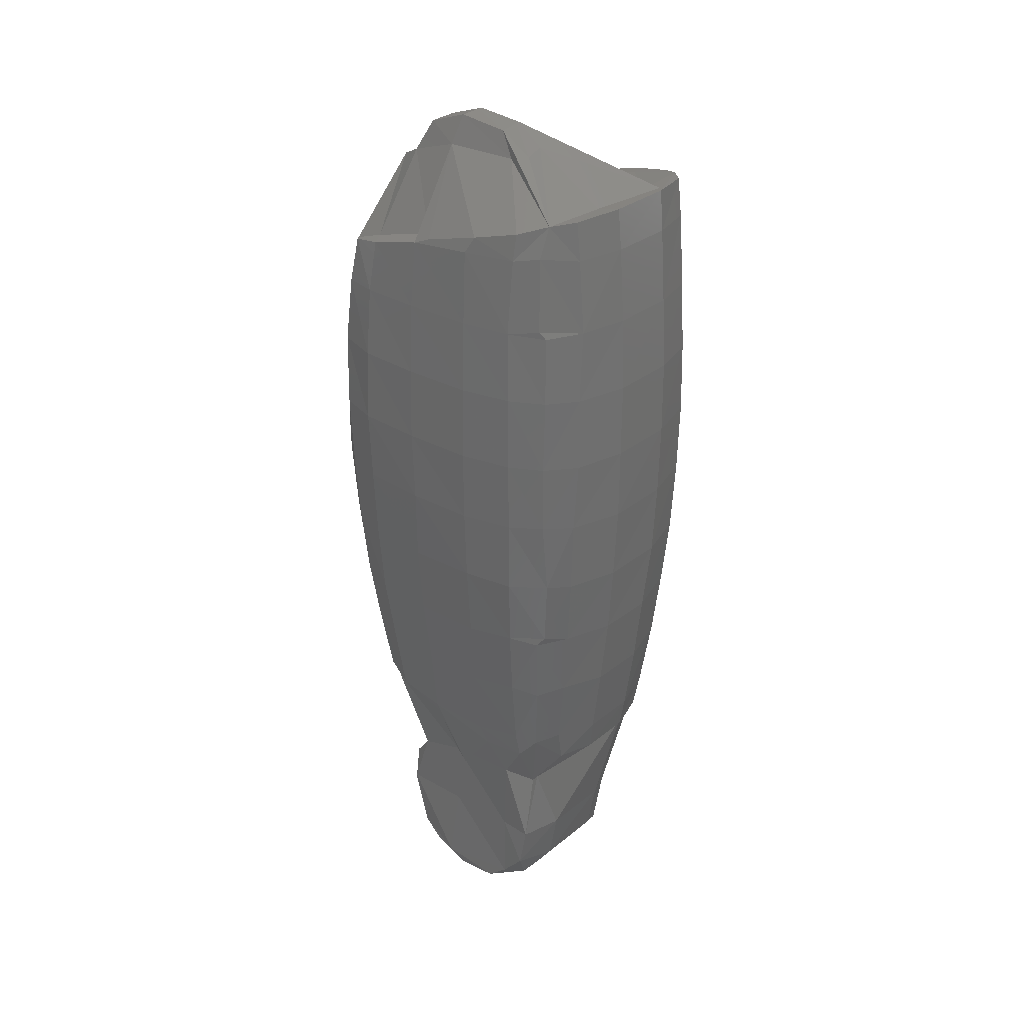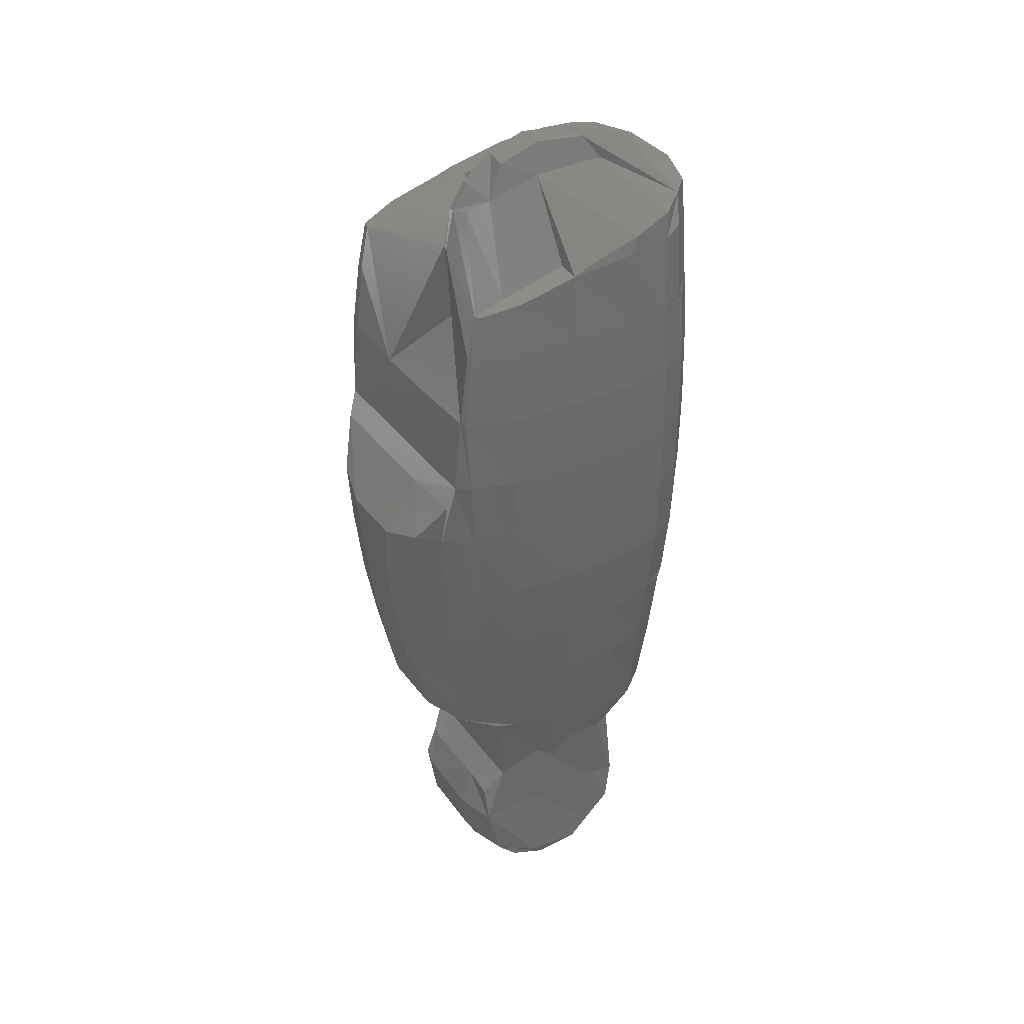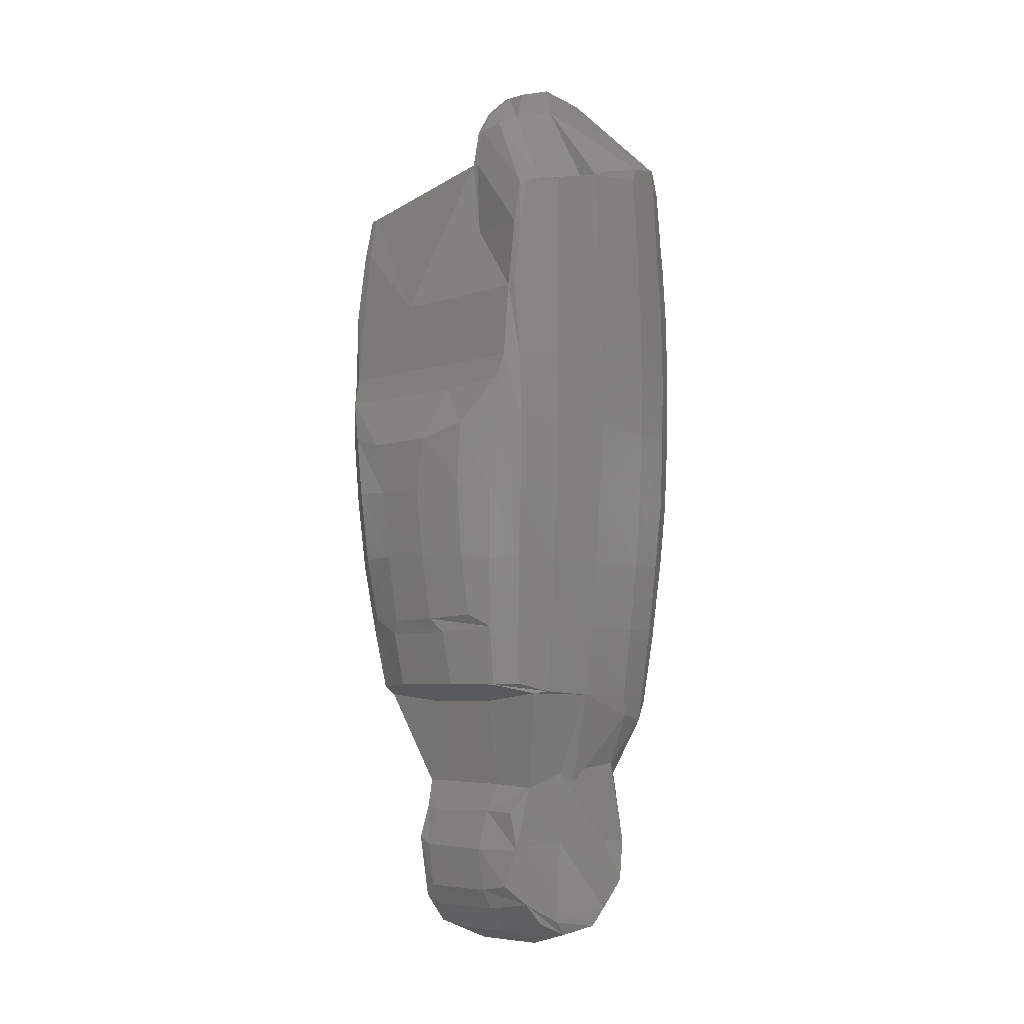
<metadata>
{"format":"stl","ext":"stl","renderer":"f3d","projection":"perspective","resolution":1024,"background":"white","views":[{"elev":29.9,"azim":-49.9,"up":"+Z"},{"elev":35.2,"azim":-120.9,"up":"+Z"},{"elev":-6.2,"azim":-136.9,"up":"+Z"}]}
</metadata>
<code>
# stl→obj: 318 verts, 632 faces
v 27.49 -79.41 -685.8
v 18.52 -64.75 -686.7
v 29.01 -77.1 -714.8
v 20.85 -63.15 -716.4
v 36.11 -86.27 -686.4
v 27.25 -74.07 -719
v 37.6 -83.67 -716.5
v 17.59 -65.28 -655
v 14.02 -43.31 -685.9
v 12.91 -43.27 -655.3
v 35.36 -87.67 -654.8
v 25.14 -78.51 -654.3
v 23.91 -61.99 -746.3
v 16.54 -43.05 -717.4
v 58.63 -93.03 -686.9
v 58.56 -94.72 -655.4
v 39.36 -80.61 -746.3
v 59.59 -90.38 -717.5
v 30.2 -72 -750.1
v 17.17 -65.36 -624.7
v 12.42 -43.37 -624.6
v 36.39 -89 -624.6
v 24.73 -78.72 -624.9
v 58.26 -95.2 -624.3
v 17.65 -65.15 -593
v 12.96 -43.34 -592.9
v 36.7 -88.5 -593
v 25.49 -78.89 -593.3
v 58.7 -94.99 -592.7
v 18.77 -63.74 -562.9
v 14.43 -43.05 -562.2
v 38.98 -88.03 -562.4
v 26.74 -78.02 -564.1
v 59.11 -93.52 -561.8
v 25.28 -75.48 -560.9
v 26.94 -74.26 -529.4
v 16.3 -42.66 -531.1
v 21.29 -64.47 -531
v 39.01 -85.5 -531
v 58.83 -91.42 -530.3
v 28.03 -60.83 -777.4
v 23.71 -42.06 -778.6
v 30.34 -61.27 -789.5
v 25.52 -45.01 -787.2
v 33.44 -68.77 -781
v 36.46 -47.53 -809.9
v 44.26 -58.43 -815.2
v 19.67 -42.37 -747.5
v 23.36 -14.23 -777.9
v 19.24 -15.01 -747.3
v 38.7 -13.33 -814.2
v 36.32 -20.63 -817.7
v 45.23 -75.26 -792.4
v 41.45 -76.31 -777.3
v 38.7 -58.39 -846.8
v 47.54 -58.43 -815.2
v 38.7 -44.42 -845.9
v 16.13 -13.6 -717.4
v 13.55 -13.46 -686.4
v 12.23 -14.21 -655.2
v 11.86 -13.3 -624.5
v 12.36 -13.4 -592.9
v 14.05 -13.43 -562.3
v 16.04 -14.58 -533.7
v 17.88 -46.71 -524
v 16.66 -22.1 -530.6
v 30.89 -75.7 -516.1
v 22.8 -65.19 -519.7
v 44.5 -44.17 -497.9
v 43 -12.37 -498
v 47.5 -37.18 -488.1
v 39.02 -83.75 -514.6
v 57.31 -80.12 -514.8
v 57.02 -49.26 -495.1
v 47.5 -51.06 -496.6
v 47.5 -15.15 -485.7
v 25.26 -13.35 -782.5
v 28.8 15.24 -777.4
v 21.58 10.88 -746.6
v 25.85 9.243 -776.4
v 38.7 7.544 -820.1
v 38.7 -13.33 -845.9
v 18.29 13.44 -717
v 15.56 13.91 -685.6
v 14.06 14.27 -655.1
v 13.5 15.23 -624.6
v 14.17 14.47 -593.1
v 16.08 13.31 -562.9
v 17.63 10.15 -540.3
v 25.24 -14.2 -532.5
v 25.24 14.81 -540.3
v 44.53 9.504 -505.1
v 47.5 2.214 -491.7
v 27.49 26.48 -744
v 24.53 29.74 -715.5
v 38.96 30.96 -773.5
v 31.1 22.76 -773
v 58.05 38.79 -773
v 57.33 15.13 -780.7
v 21.8 31.4 -684.2
v 20.42 32.48 -654.5
v 20.15 33.76 -625.2
v 22.07 34.97 -594.1
v 22.59 31.18 -564.8
v 22.8 26.26 -544.2
v 25.22 28.01 -544.7
v 47.5 18.62 -509.6
v 36.69 35.52 -747.7
v 33.49 39.47 -717.9
v 57.91 44.29 -750
v 43.71 47.07 -714.9
v 63.43 46.77 -743.8
v 44.13 41.75 -742.3
v 31.07 41.91 -686.6
v 42.64 50.56 -683.7
v 29.79 43.7 -655.6
v 40.01 51.41 -656.9
v 25.24 38.79 -626.3
v 27.67 41.77 -637.1
v 25.24 35.75 -593.9
v 57.31 35.83 -594.7
v 57.31 38.78 -626.3
v 57.31 42.37 -638.7
v 25.12 31.86 -563.6
v 57.31 21.35 -560.9
v 57.19 23.23 -528.7
v 57.14 19.62 -511.8
v 60.55 -82.37 -779
v 62.39 -79.86 -793.4
v 59.59 -86.86 -748.3
v 85.59 -82.76 -778.8
v 85.57 -87.27 -748.4
v 89.14 -77.7 -794
v 85.61 -80.13 -793.2
v 57.22 -63.38 -846.8
v 85.52 -90.9 -717.6
v 88.07 -93.24 -686.9
v 88.38 -94.69 -655.4
v 88.43 -95.38 -624.3
v 88.42 -95.18 -592.7
v 87.83 -93.74 -561.8
v 87.58 -91.65 -530.3
v 58.76 -89.73 -513
v 87.93 -89.88 -513
v 89.38 -80.12 -514.8
v 89.38 -88.04 -512.7
v 37.9 -55.45 -865.2
v 38.7 -44.42 -877.6
v 47.51 -50.15 -881
v 37.9 -35.18 -885.1
v 57.37 -59.33 -869.3
v 57.1 -36.05 -890.4
v 57.05 -50.54 -881.2
v 36.69 -9.08 -881.3
v 57.25 -16.05 -892.8
v 38.7 -15.37 -887.7
v 89.43 -59.04 -869.8
v 89.38 -63.44 -847.2
v 89.29 -36.93 -890
v 89.25 -49.56 -882.1
v 89.31 -15.87 -892.7
v 57.26 -36.04 -487.7
v 57.35 -15.06 -485.6
v 59.5 -35.78 -487.6
v 59.5 -14.98 -485.6
v 38.7 9.383 -872.3
v 38.7 16.04 -846
v 57.72 1.999 -886.2
v 38.7 0.6108 -881.1
v 89.31 3.037 -885.5
v 41.7 16.72 -831.3
v 38.7 16.13 -847.7
v 57.35 8.527 -818.8
v 57 16.14 -830.4
v 56.98 1.058 -491.1
v 59.5 1.043 -491.1
v 57.35 13.68 -874.7
v 57.33 18.41 -866.1
v 44.88 17.03 -864.1
v 89.37 13.8 -874.7
v 89.35 18.46 -865.8
v 89.1 15.02 -780.9
v 89.18 39.05 -772.8
v 89.42 16.46 -830.8
v 93.1 8.643 -818
v 57.23 13.01 -501.2
v 59.5 19.87 -512.4
v 59.5 12.99 -501.2
v 57.34 21.25 -847.7
v 89.41 21.18 -846.8
v 88.94 44.58 -750.1
v 85.46 46.71 -744.1
v 89.38 35.83 -594.7
v 89.38 42.37 -638.7
v 89.37 38.78 -626.3
v 59.5 23.22 -528.7
v 63.36 52.08 -714.7
v 63.41 55.67 -685.4
v 85.44 52.06 -714.8
v 86.04 55.57 -685.4
v 58.39 56.75 -662.9
v 88.85 56.88 -663.1
v 105.7 -77.18 -777.4
v 107.8 -81.47 -746.5
v 110.5 -69.81 -792.3
v 103.2 -75.4 -792.6
v 109.5 -84.54 -716.6
v 111 -87.15 -686.5
v 111.8 -88.55 -654.9
v 112.4 -89.02 -624.5
v 110.6 -89.46 -593
v 109.7 -88.13 -562.4
v 109.2 -85.92 -531
v 108.9 -84.14 -514.5
v 116.9 -76.32 -515.9
v 73 -37.69 -511.8
v 121.7 -51.12 -522.6
v 96.1 -57.65 -871.2
v 96.1 -62.48 -844
v 96.1 -35.8 -889.9
v 95.8 -48.69 -882.6
v 96.1 -20.01 -892.3
v 73 -19.14 -505.9
v 121.7 -22.11 -530.4
v 95.8 5.433 -883.3
v 73 -3.525 -529.6
v 96.1 14.25 -872.5
v 95.8 15.74 -871
v 119.7 16.01 -777.2
v 108.6 31.7 -773.8
v 95.8 15.54 -829.7
v 100.6 8.643 -818
v 73 3.225 -529.6
v 121.7 14.81 -540.3
v 121.7 -14.2 -532.5
v 121.7 27.98 -544.6
v 95.8 20.5 -843.7
v 111 36.42 -747.9
v 103.4 42.34 -742.5
v 121.4 35.75 -593.9
v 121.6 31.85 -563.6
v 120.6 42.25 -638.4
v 121.4 38.81 -626.5
v 105.1 47.06 -715
v 106.2 50.55 -683.8
v 107.7 51.99 -657.7
v 114.5 -69.76 -781.2
v 120.4 -61.54 -777.7
v 118 -72.85 -750.3
v 124.5 -62.76 -746.6
v 111.9 -34.83 -816.3
v 123.2 -45.27 -787.3
v 117.4 -62.61 -790.3
v 120.8 -75.03 -719.2
v 127.6 -63.93 -716.6
v 121.3 -79.41 -685.9
v 119.8 -77.09 -714.9
v 122.7 -79.56 -654.4
v 123.1 -79.77 -624.9
v 122.8 -79.46 -593.2
v 121.6 -78.56 -564
v 119.9 -77.08 -532.5
v 121.1 -75.26 -529.3
v 127.4 -64.78 -531.1
v 125.5 -66.03 -519.4
v 130.9 -47.08 -523.9
v 96.1 -45.26 -878.8
v 113 -36.01 -823.9
v 113.9 -13.33 -823.9
v 96.1 -8.779 -885.5
v 113.7 -16.52 -817.6
v 132.2 -22.11 -530.7
v 96.1 17.76 -845.9
v 113.9 -7.15 -822.3
v 125.4 -14.16 -778.2
v 122.8 9.514 -776.9
v 131 10.46 -540
v 125.4 27.2 -544.5
v 132.8 -14.58 -533.7
v 117.4 23.09 -773.4
v 121 26.9 -744.2
v 114.1 40.51 -718
v 123.7 30.67 -715.7
v 126.7 34.97 -594.1
v 126.2 31.16 -564.7
v 117.5 44.91 -655.6
v 128.3 34.33 -625.2
v 116.5 42.94 -686.8
v 126.4 32.33 -684.4
v 127.8 33.41 -654.6
v 130.3 -64.75 -686.6
v 134.8 -43.42 -686.1
v 130.9 -66.03 -655.1
v 135.9 -43.39 -655.3
v 132.2 -43.04 -717.5
v 131.3 -66.12 -624.7
v 136.4 -43.48 -624.6
v 131.1 -65.18 -593.1
v 135.8 -43.45 -592.9
v 129.7 -64.58 -562.6
v 134.4 -43.18 -562.1
v 132.5 -42.68 -531
v 125 -42.22 -778.9
v 129.1 -42.4 -747.7
v 129.3 -13.75 -747.8
v 132.6 -13.57 -717.6
v 135.2 -13.49 -686.1
v 136.4 -13.35 -655.4
v 137.1 -13.85 -624.6
v 136.4 -13.39 -592.9
v 134.9 -14.22 -562.3
v 127.1 11.22 -746.9
v 130.4 13.79 -717.2
v 133.2 14.26 -685.8
v 134.7 14.62 -655.2
v 135.3 15.25 -624.6
v 134.6 14.79 -593.1
v 132.6 13.7 -562.8
f 1 2 3
f 4 3 2
f 5 1 3
f 6 3 4
f 7 5 3
f 6 7 3
f 8 2 1
f 9 4 2
f 10 2 8
f 10 9 2
f 11 1 5
f 12 8 1
f 11 12 1
f 13 6 4
f 14 13 4
f 9 14 4
f 15 5 7
f 16 11 5
f 16 5 15
f 17 7 6
f 18 7 17
f 15 7 18
f 19 6 13
f 17 6 19
f 20 8 12
f 21 8 20
f 21 10 8
f 22 12 11
f 23 20 12
f 22 23 12
f 24 22 11
f 24 11 16
f 25 20 23
f 26 20 25
f 26 21 20
f 27 23 22
f 28 25 23
f 27 28 23
f 29 27 22
f 29 22 24
f 30 25 28
f 31 25 30
f 31 26 25
f 32 28 27
f 33 30 28
f 32 33 28
f 34 32 27
f 34 27 29
f 35 30 33
f 36 30 35
f 37 31 30
f 38 37 30
f 36 38 30
f 35 33 32
f 36 35 32
f 39 36 32
f 40 32 34
f 40 39 32
f 41 42 43
f 44 43 42
f 45 41 43
f 46 43 44
f 47 45 43
f 46 47 43
f 48 42 41
f 49 44 42
f 50 42 48
f 50 49 42
f 19 41 45
f 13 48 41
f 19 13 41
f 51 46 44
f 52 44 49
f 51 44 52
f 53 45 47
f 54 19 45
f 54 45 53
f 55 47 46
f 56 53 47
f 55 56 47
f 57 46 51
f 55 46 57
f 14 48 13
f 58 48 14
f 58 50 48
f 17 19 54
f 59 14 9
f 59 58 14
f 60 9 10
f 60 59 9
f 61 10 21
f 61 60 10
f 62 21 26
f 62 61 21
f 63 26 31
f 63 62 26
f 64 31 37
f 64 63 31
f 65 37 38
f 66 37 65
f 66 64 37
f 67 38 36
f 68 65 38
f 67 68 38
f 39 67 36
f 69 65 68
f 70 65 69
f 70 66 65
f 69 68 67
f 71 69 67
f 72 67 39
f 73 67 72
f 74 67 73
f 75 71 67
f 74 75 67
f 76 70 69
f 76 69 71
f 77 52 49
f 78 77 49
f 79 49 50
f 80 49 79
f 78 49 80
f 51 52 77
f 78 51 77
f 81 51 78
f 82 57 51
f 81 82 51
f 83 50 58
f 83 79 50
f 84 58 59
f 84 83 58
f 85 59 60
f 85 84 59
f 86 60 61
f 86 85 60
f 87 61 62
f 87 86 61
f 88 62 63
f 88 87 62
f 89 63 64
f 89 88 63
f 70 64 66
f 90 64 70
f 91 64 90
f 91 89 64
f 92 90 70
f 93 70 76
f 93 92 70
f 92 91 90
f 94 80 79
f 95 79 83
f 95 94 79
f 96 78 80
f 97 80 94
f 96 80 97
f 98 78 96
f 99 81 78
f 98 99 78
f 100 83 84
f 100 95 83
f 101 84 85
f 101 100 84
f 102 85 86
f 102 101 85
f 103 86 87
f 103 102 86
f 104 87 88
f 104 103 87
f 105 88 89
f 105 104 88
f 106 89 91
f 106 105 89
f 107 106 91
f 107 91 92
f 108 97 94
f 109 108 94
f 109 94 95
f 96 97 108
f 110 96 108
f 111 108 109
f 112 110 108
f 113 108 111
f 112 108 113
f 98 96 110
f 114 109 95
f 114 95 100
f 115 109 114
f 115 111 109
f 116 114 100
f 116 100 101
f 117 114 116
f 117 115 114
f 118 116 101
f 118 101 102
f 119 116 118
f 119 117 116
f 120 118 102
f 120 102 103
f 121 118 120
f 122 118 121
f 123 118 122
f 123 119 118
f 124 120 103
f 124 103 104
f 125 120 124
f 125 121 120
f 106 124 104
f 106 104 105
f 126 124 106
f 126 125 124
f 127 126 106
f 127 106 107
f 128 54 53
f 129 128 53
f 56 129 53
f 130 54 128
f 130 17 54
f 131 128 129
f 132 130 128
f 132 128 131
f 133 129 56
f 134 131 129
f 133 134 129
f 135 56 55
f 133 56 135
f 18 17 130
f 136 18 130
f 136 130 132
f 137 15 18
f 137 18 136
f 138 16 15
f 138 15 137
f 139 24 16
f 139 16 138
f 140 29 24
f 140 24 139
f 141 34 29
f 141 29 140
f 142 40 34
f 142 34 141
f 143 39 40
f 143 72 39
f 144 143 40
f 144 40 142
f 73 72 143
f 145 73 143
f 145 143 144
f 146 74 73
f 146 73 145
f 147 148 149
f 150 149 148
f 151 147 149
f 152 149 150
f 153 151 149
f 152 153 149
f 57 148 147
f 154 150 148
f 82 148 57
f 82 154 148
f 135 147 151
f 55 57 147
f 135 55 147
f 155 152 150
f 156 150 154
f 155 150 156
f 157 151 153
f 158 135 151
f 158 151 157
f 159 153 152
f 160 157 153
f 159 160 153
f 161 152 155
f 161 159 152
f 158 133 135
f 162 71 75
f 163 71 162
f 163 76 71
f 162 75 74
f 164 162 74
f 146 164 74
f 165 163 162
f 165 162 164
f 166 156 154
f 167 154 82
f 166 154 167
f 168 155 156
f 169 156 166
f 168 156 169
f 170 155 168
f 170 161 155
f 81 167 82
f 171 167 81
f 172 166 167
f 171 172 167
f 173 81 99
f 174 81 173
f 174 171 81
f 175 76 163
f 175 93 76
f 176 175 163
f 176 163 165
f 177 169 166
f 178 177 166
f 179 166 172
f 178 166 179
f 168 169 177
f 180 168 177
f 181 177 178
f 181 180 177
f 170 168 180
f 182 173 99
f 183 99 98
f 183 182 99
f 184 174 173
f 185 173 182
f 184 173 185
f 175 92 93
f 186 92 175
f 127 92 186
f 127 107 92
f 176 186 175
f 187 127 186
f 176 188 186
f 187 186 188
f 189 179 172
f 174 189 172
f 174 172 171
f 178 179 189
f 190 178 189
f 184 189 174
f 184 190 189
f 181 178 190
f 191 98 110
f 192 110 112
f 192 191 110
f 183 98 191
f 193 122 121
f 193 121 125
f 194 123 122
f 195 122 193
f 194 122 195
f 196 125 126
f 196 193 125
f 187 126 127
f 187 196 126
f 197 113 111
f 198 197 111
f 198 111 115
f 112 113 197
f 199 112 197
f 200 197 198
f 200 199 197
f 192 112 199
f 201 198 115
f 201 115 117
f 202 198 201
f 202 200 198
f 123 201 117
f 123 117 119
f 194 201 123
f 194 202 201
f 203 131 134
f 204 132 131
f 204 131 203
f 205 134 133
f 205 206 134
f 203 134 206
f 205 133 158
f 207 136 132
f 207 132 204
f 208 137 136
f 208 136 207
f 209 138 137
f 209 137 208
f 210 139 138
f 210 138 209
f 211 140 139
f 211 139 210
f 212 141 140
f 212 140 211
f 213 142 141
f 213 141 212
f 214 144 142
f 214 142 213
f 215 145 144
f 214 215 144
f 216 164 145
f 146 145 164
f 217 216 145
f 217 145 215
f 218 157 160
f 219 158 157
f 219 157 218
f 220 160 159
f 220 221 160
f 218 160 221
f 222 159 161
f 222 220 159
f 219 205 158
f 165 164 216
f 223 165 216
f 224 223 216
f 224 216 217
f 225 161 170
f 225 222 161
f 176 165 223
f 188 223 226
f 224 226 223
f 176 223 188
f 227 170 180
f 228 180 181
f 228 227 180
f 225 170 227
f 229 185 182
f 230 182 183
f 230 229 182
f 231 184 185
f 229 232 185
f 231 185 232
f 233 188 226
f 234 233 226
f 235 226 224
f 235 234 226
f 187 188 233
f 187 233 196
f 236 196 233
f 236 233 234
f 237 181 190
f 231 190 184
f 231 237 190
f 228 181 237
f 238 183 191
f 239 191 192
f 239 238 191
f 230 183 238
f 240 195 193
f 236 193 196
f 241 240 193
f 236 241 193
f 242 194 195
f 243 195 240
f 242 195 243
f 244 192 199
f 245 199 200
f 245 244 199
f 239 192 244
f 246 200 202
f 246 245 200
f 242 202 194
f 242 246 202
f 205 247 206
f 203 206 247
f 248 247 205
f 249 203 247
f 250 249 247
f 250 247 248
f 251 205 219
f 252 205 251
f 252 253 205
f 248 205 253
f 204 203 249
f 254 204 249
f 255 254 249
f 250 255 249
f 207 204 254
f 255 207 254
f 256 208 207
f 255 257 207
f 256 207 257
f 258 209 208
f 258 208 256
f 259 210 209
f 259 209 258
f 260 211 210
f 260 210 259
f 261 212 211
f 261 211 260
f 262 213 212
f 262 212 261
f 263 215 213
f 214 213 215
f 264 263 213
f 262 264 213
f 265 215 263
f 266 217 215
f 265 266 215
f 265 263 264
f 220 267 221
f 218 221 267
f 222 267 220
f 268 218 267
f 269 268 267
f 222 270 267
f 269 267 270
f 219 218 268
f 251 219 268
f 271 251 268
f 271 268 269
f 252 251 271
f 272 224 217
f 272 217 266
f 227 273 270
f 269 270 273
f 222 227 270
f 237 273 227
f 232 269 273
f 231 232 273
f 231 273 237
f 225 227 222
f 228 237 227
f 232 271 269
f 274 271 232
f 275 252 271
f 276 275 271
f 274 276 271
f 272 235 224
f 277 234 235
f 278 236 234
f 278 234 277
f 272 279 235
f 277 235 279
f 276 232 229
f 274 232 276
f 280 229 230
f 280 276 229
f 281 230 238
f 239 244 238
f 282 238 244
f 283 238 282
f 283 281 238
f 280 230 281
f 284 243 240
f 285 240 241
f 285 284 240
f 242 243 286
f 287 286 243
f 284 287 243
f 278 241 236
f 278 285 241
f 245 282 244
f 288 282 245
f 289 282 288
f 289 283 282
f 246 288 245
f 286 288 246
f 290 288 286
f 290 289 288
f 242 286 246
f 287 290 286
f 255 291 257
f 256 257 291
f 292 291 255
f 293 256 291
f 294 293 291
f 294 291 292
f 295 255 250
f 292 255 295
f 258 256 293
f 296 258 293
f 297 296 293
f 297 293 294
f 259 258 296
f 298 259 296
f 299 298 296
f 299 296 297
f 260 259 298
f 300 260 298
f 301 300 298
f 301 298 299
f 261 260 300
f 264 261 300
f 302 264 300
f 302 300 301
f 262 261 264
f 266 264 302
f 265 264 266
f 252 303 253
f 248 253 303
f 275 303 252
f 304 248 303
f 305 304 303
f 305 303 275
f 250 248 304
f 295 250 304
f 306 295 304
f 306 304 305
f 307 292 295
f 307 295 306
f 308 294 292
f 308 292 307
f 309 297 294
f 309 294 308
f 310 299 297
f 310 297 309
f 311 301 299
f 311 299 310
f 279 302 301
f 279 301 311
f 272 266 302
f 272 302 279
f 312 305 275
f 312 275 276
f 313 306 305
f 313 305 312
f 314 307 306
f 314 306 313
f 315 308 307
f 315 307 314
f 316 309 308
f 316 308 315
f 317 310 309
f 317 309 316
f 318 311 310
f 318 310 317
f 277 279 311
f 277 311 318
f 281 312 276
f 280 281 276
f 283 313 312
f 283 312 281
f 289 314 313
f 289 313 283
f 290 315 314
f 290 314 289
f 287 316 315
f 287 315 290
f 284 317 316
f 284 316 287
f 285 318 317
f 285 317 284
f 278 277 318
f 278 318 285

</code>
